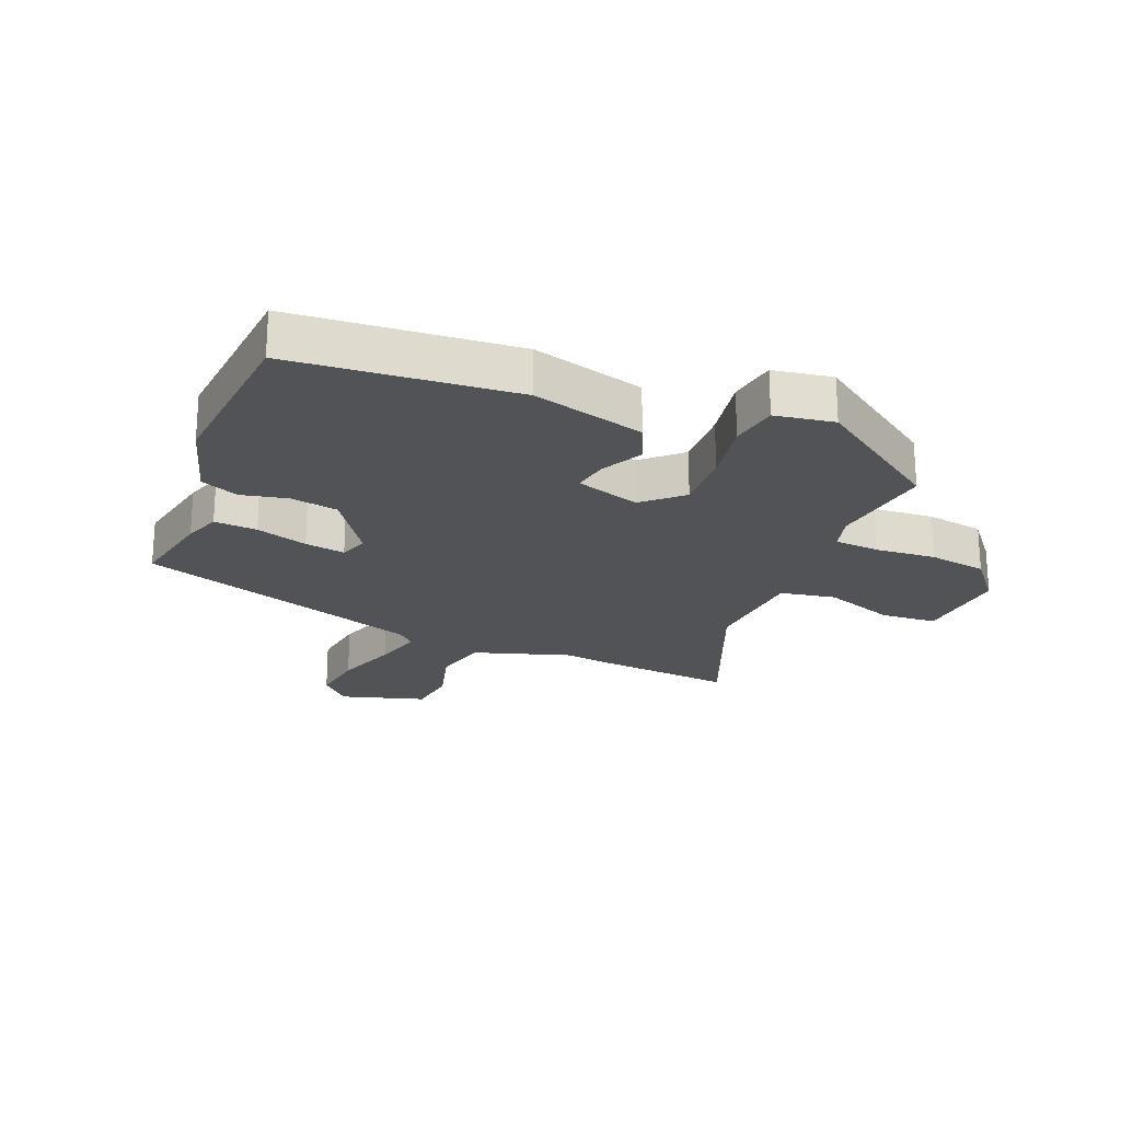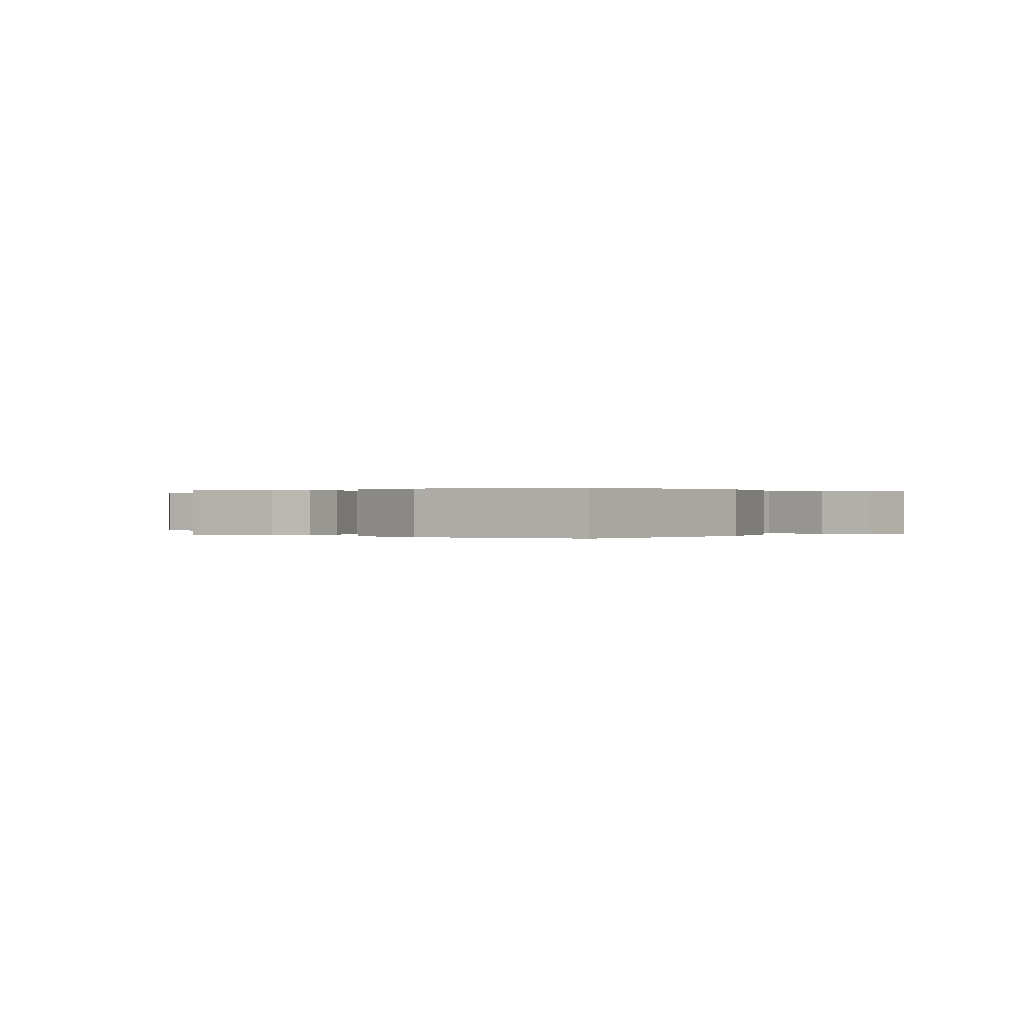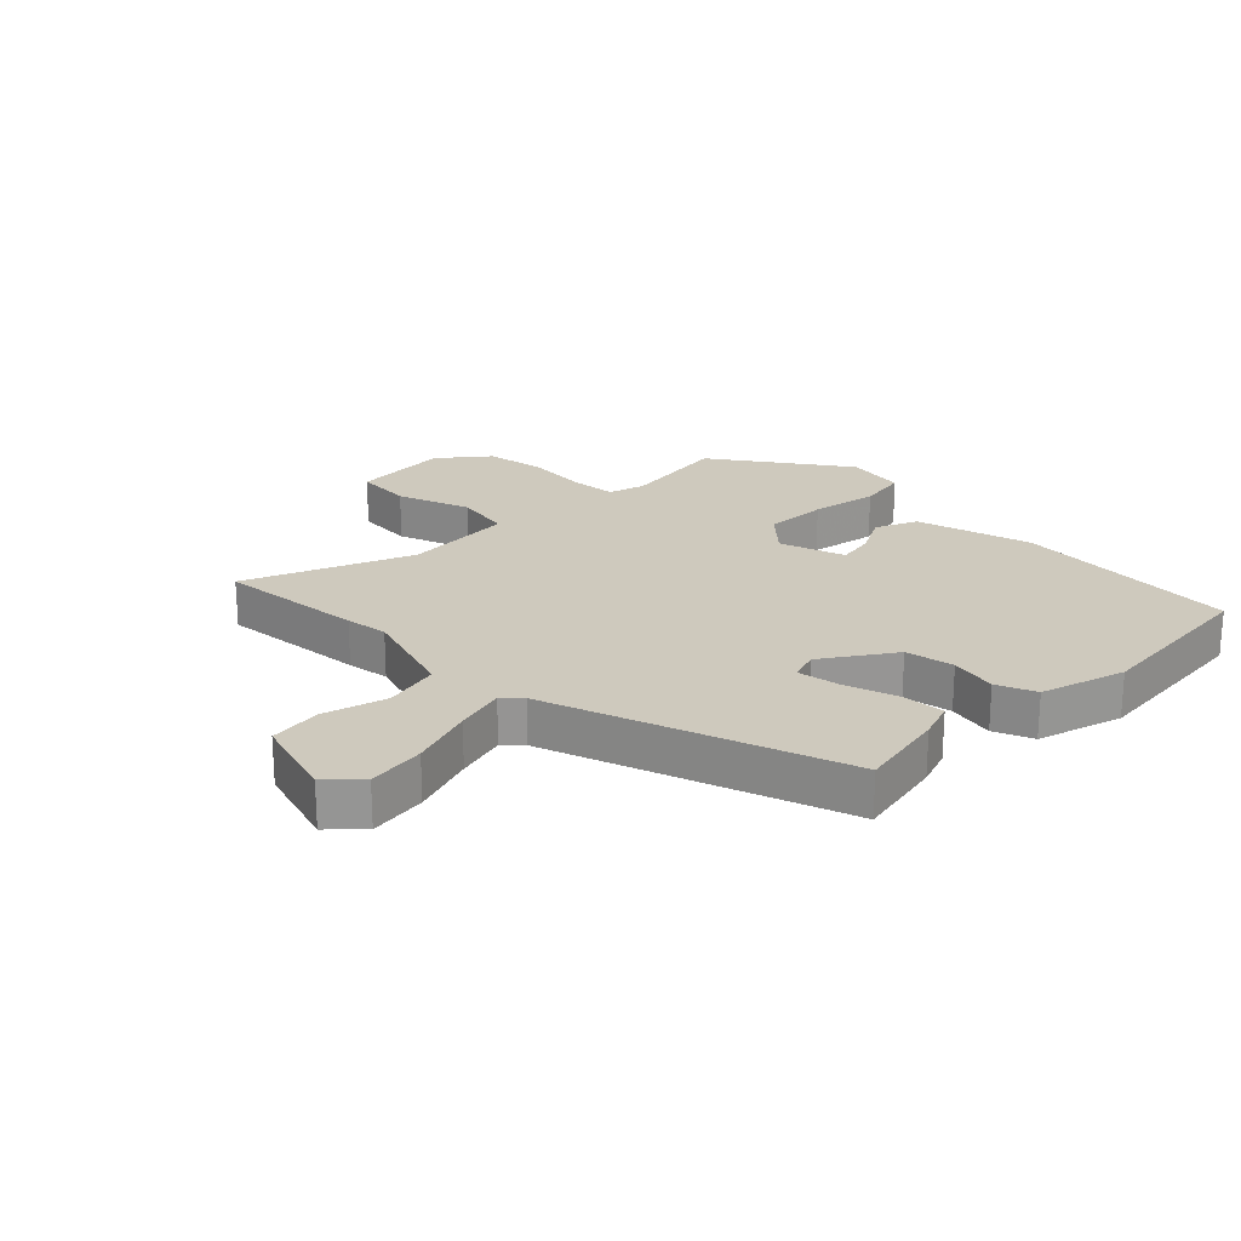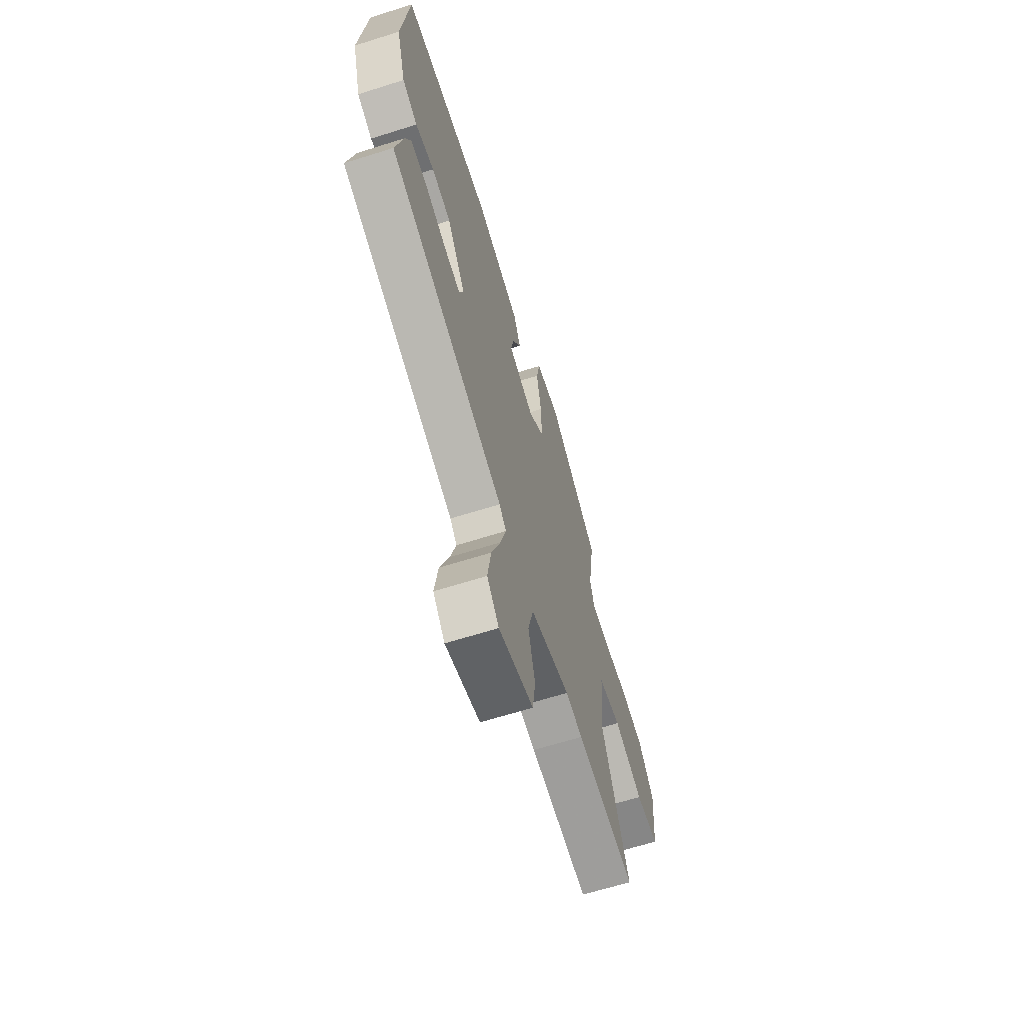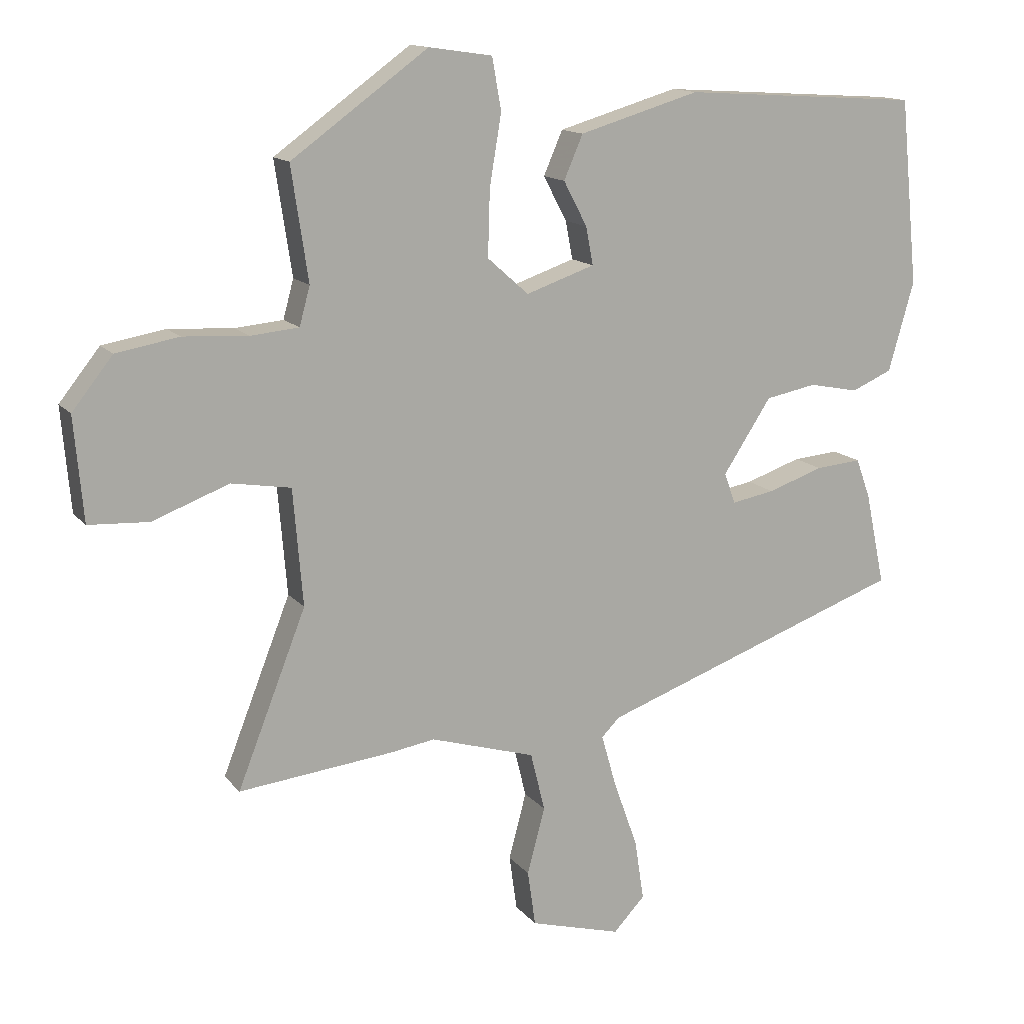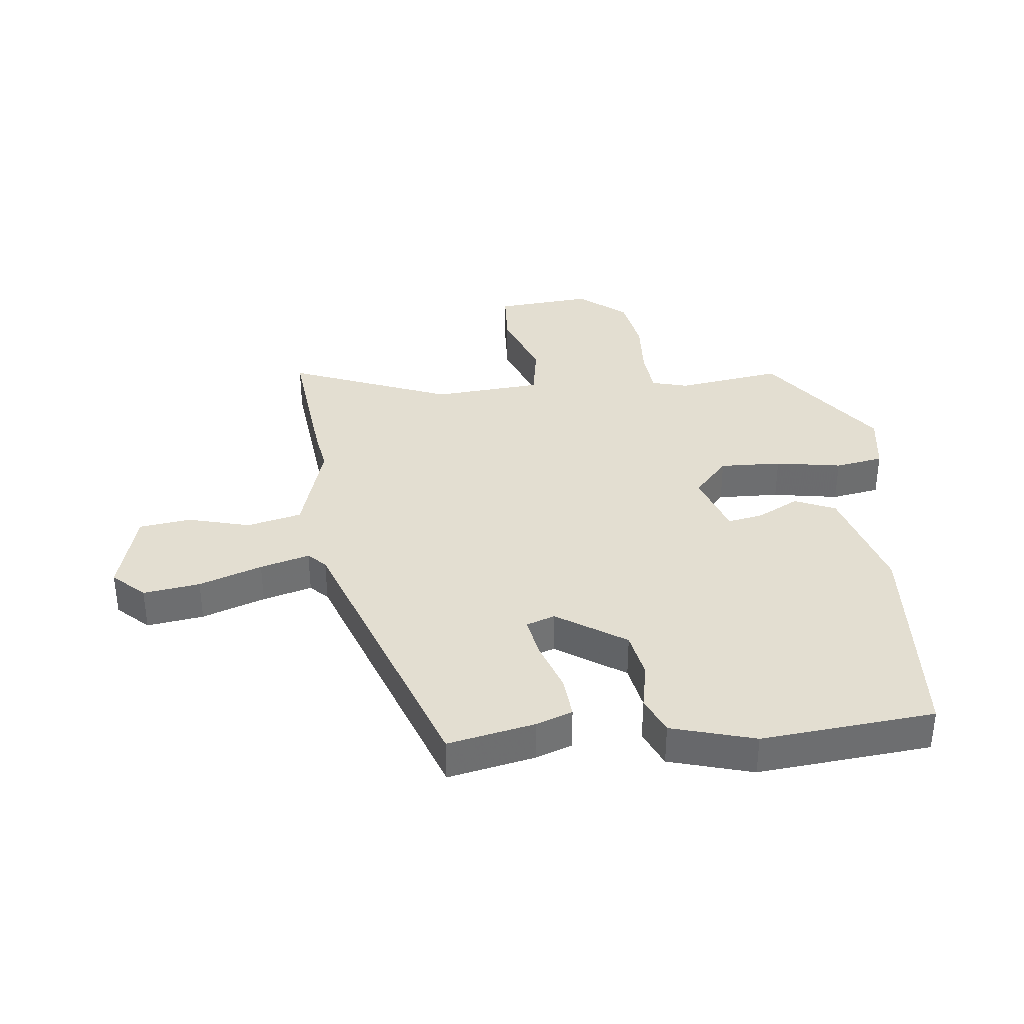
<metadata>
{"format":"obj","ext":"obj","renderer":"f3d","projection":"perspective","resolution":1024,"background":"white","views":[{"elev":-22.2,"azim":-21.3,"up":"+Y"},{"elev":0.1,"azim":-54.3,"up":"+Y"},{"elev":22.7,"azim":-134.2,"up":"+Y"},{"elev":-65.0,"azim":-72.4,"up":"+Z"},{"elev":13.8,"azim":155.9,"up":"+Z"},{"elev":36.1,"azim":-96.0,"up":"+Y"}]}
</metadata>
<code>
v -0.492 0.07 -0.313
v -0.462 0.07 -0.171
v -0.44 0.07 -0.111
v -0.37 0.07 -0.117
v -0.285 0.07 -0.146
v -0.219 0.07 -0.158
v -0.202 0.07 -0.111
v -0.276 0.07 0.002
v -0.354 0.07 0.017
v -0.43 0.07 0.002
v -0.492 0.07 0.029
v -0.531 0.07 0.166
v -0.503 0.07 0.45
v -0.138 0.07 0.473
v 0.046 0.07 0.419
v 0.075 0.07 0.352
v 0.039 0.07 0.284
v 0.028 0.07 0.226
v 0.133 0.07 0.19
v 0.196 0.07 0.246
v 0.193 0.07 0.347
v 0.175 0.07 0.455
v 0.189 0.07 0.534
v 0.286 0.07 0.548
v 0.495 0.07 0.397
v 0.469 0.07 0.224
v 0.485 0.07 0.165
v 0.559 0.07 0.158
v 0.658 0.07 0.164
v 0.754 0.07 0.147
v 0.816 0.07 0.069
v 0.802 0.07 -0.089
v 0.71 0.07 -0.094
v 0.593 0.07 -0.05
v 0.502 0.07 -0.065
v 0.487 0.07 -0.243
v 0.592 0.07 -0.51
v 0.355 0.07 -0.484
v 0.287 0.07 -0.473
v 0.126 0.07 -0.521
v 0.104 0.07 -0.611
v 0.131 0.07 -0.713
v 0.119 0.07 -0.798
v -0.021 0.07 -0.837
v -0.069 0.07 -0.786
v -0.055 0.07 -0.693
v -0.018 0.07 -0.59
v 0.005 0.07 -0.509
v -0.023 0.07 -0.481
v -0.492 0 -0.313
v -0.462 0 -0.171
v -0.44 0 -0.111
v -0.37 0 -0.117
v -0.285 0 -0.146
v -0.219 0 -0.158
v -0.202 0 -0.111
v -0.276 0 0.002
v -0.354 0 0.017
v -0.43 0 0.002
v -0.492 0 0.029
v -0.531 0 0.166
v -0.503 0 0.45
v -0.138 0 0.473
v 0.046 0 0.419
v 0.075 0 0.352
v 0.039 0 0.284
v 0.028 0 0.226
v 0.133 0 0.19
v 0.196 0 0.246
v 0.193 0 0.347
v 0.175 0 0.455
v 0.189 0 0.534
v 0.286 0 0.548
v 0.495 0 0.397
v 0.469 0 0.224
v 0.485 0 0.165
v 0.559 0 0.158
v 0.658 0 0.164
v 0.754 0 0.147
v 0.816 0 0.069
v 0.802 0 -0.089
v 0.71 0 -0.094
v 0.593 0 -0.05
v 0.502 0 -0.065
v 0.487 0 -0.243
v 0.592 0 -0.51
v 0.355 0 -0.484
v 0.287 0 -0.473
v 0.126 0 -0.521
v 0.104 0 -0.611
v 0.131 0 -0.713
v 0.119 0 -0.798
v -0.021 0 -0.837
v -0.069 0 -0.786
v -0.055 0 -0.693
v -0.018 0 -0.59
v 0.005 0 -0.509
v -0.023 0 -0.481
f 44 45 46 47
f 44 47 48
f 41 42 43 44
f 40 41 44 48
f 39 40 48 49
f 36 37 38 39
f 35 36 39 49
f 31 32 33 34
f 31 34 35
f 28 29 30 31
f 27 28 31 35
f 26 27 35 49
f 21 22 23 24
f 20 21 24 25
f 19 20 25 26
f 14 15 16 17
f 14 17 18
f 13 14 18
f 12 13 18
f 9 10 11 12
f 8 9 12 18
f 7 8 18 19
f 2 3 4 5
f 2 5 6
f 1 2 6
f 49 1 6
f 19 26 49
f 6 7 19 49
f 96 95 94 93
f 97 96 93
f 93 92 91 90
f 97 93 90 89
f 98 97 89 88
f 88 87 86 85
f 98 88 85 84
f 83 82 81 80
f 84 83 80
f 80 79 78 77
f 84 80 77 76
f 98 84 76 75
f 73 72 71 70
f 74 73 70 69
f 75 74 69 68
f 66 65 64 63
f 67 66 63
f 67 63 62
f 67 62 61
f 61 60 59 58
f 67 61 58 57
f 68 67 57 56
f 54 53 52 51
f 55 54 51
f 55 51 50
f 55 50 98
f 98 75 68
f 98 68 56 55
f 1 50 51 2
f 2 51 52 3
f 3 52 53 4
f 4 53 54 5
f 5 54 55 6
f 6 55 56 7
f 7 56 57 8
f 8 57 58 9
f 9 58 59 10
f 10 59 60 11
f 11 60 61 12
f 12 61 62 13
f 13 62 63 14
f 14 63 64 15
f 15 64 65 16
f 16 65 66 17
f 17 66 67 18
f 18 67 68 19
f 19 68 69 20
f 20 69 70 21
f 21 70 71 22
f 22 71 72 23
f 23 72 73 24
f 24 73 74 25
f 25 74 75 26
f 26 75 76 27
f 27 76 77 28
f 28 77 78 29
f 29 78 79 30
f 30 79 80 31
f 31 80 81 32
f 32 81 82 33
f 33 82 83 34
f 34 83 84 35
f 35 84 85 36
f 36 85 86 37
f 37 86 87 38
f 38 87 88 39
f 39 88 89 40
f 40 89 90 41
f 41 90 91 42
f 42 91 92 43
f 43 92 93 44
f 44 93 94 45
f 45 94 95 46
f 46 95 96 47
f 47 96 97 48
f 48 97 98 49
f 49 98 50 1

</code>
